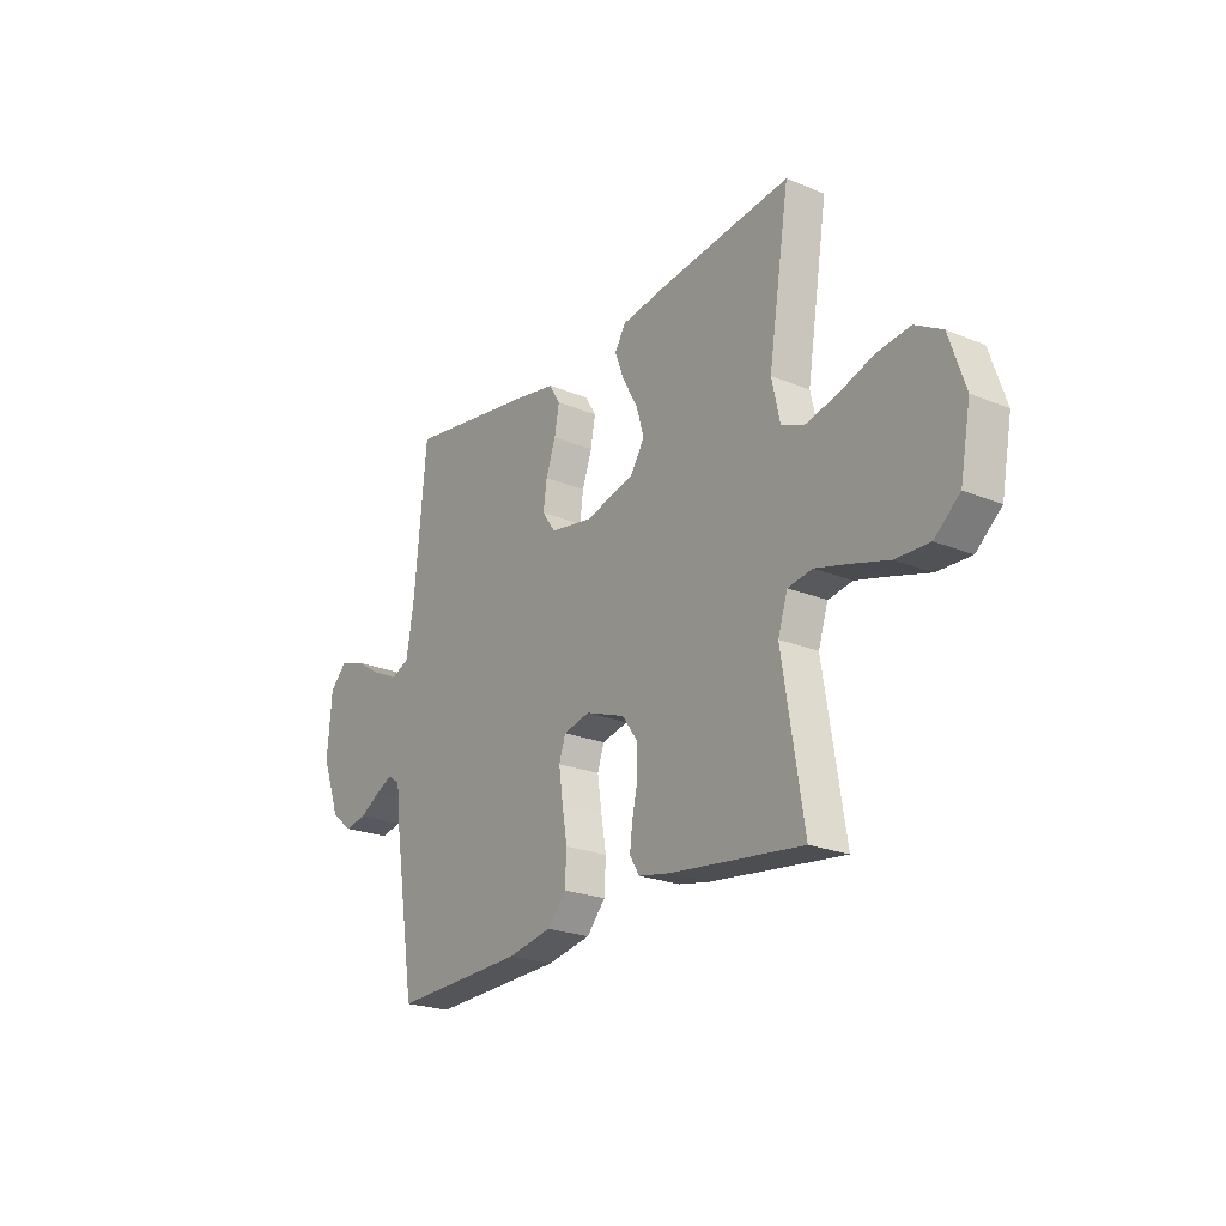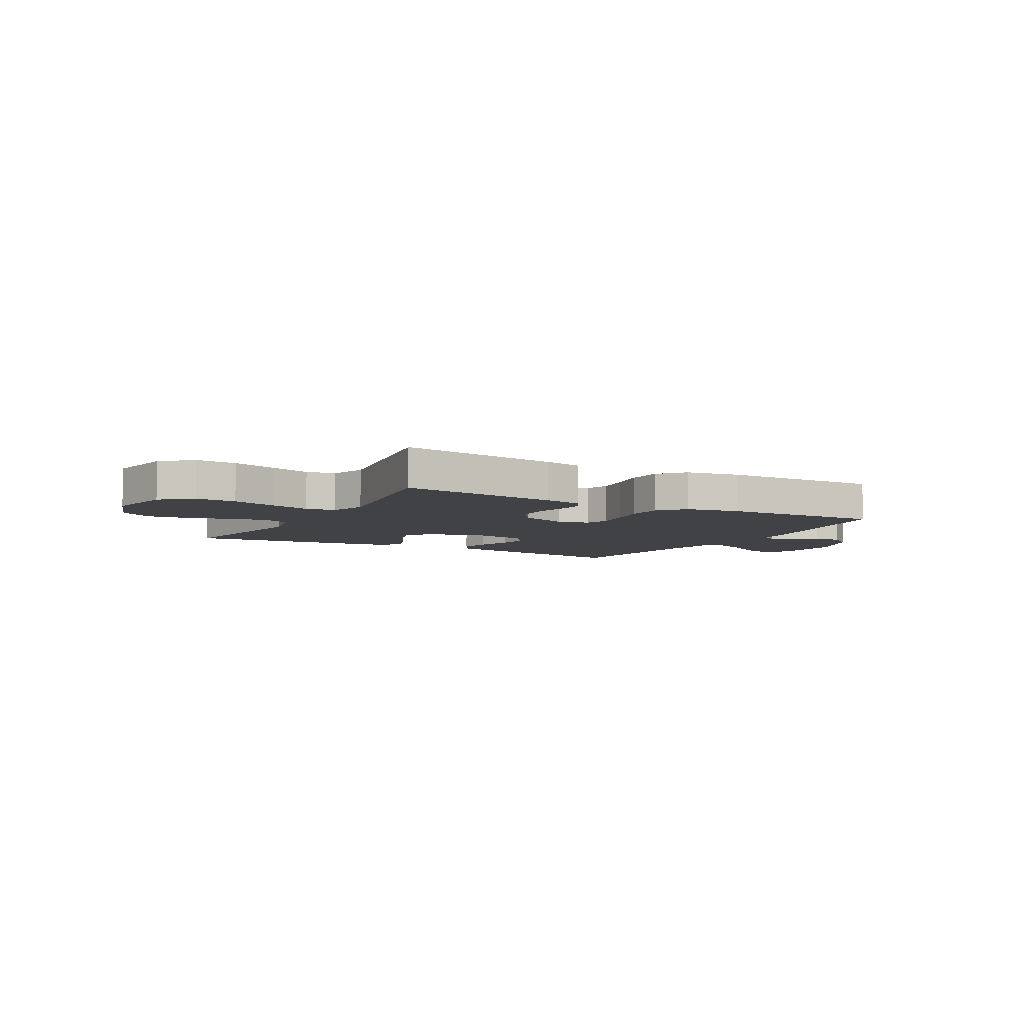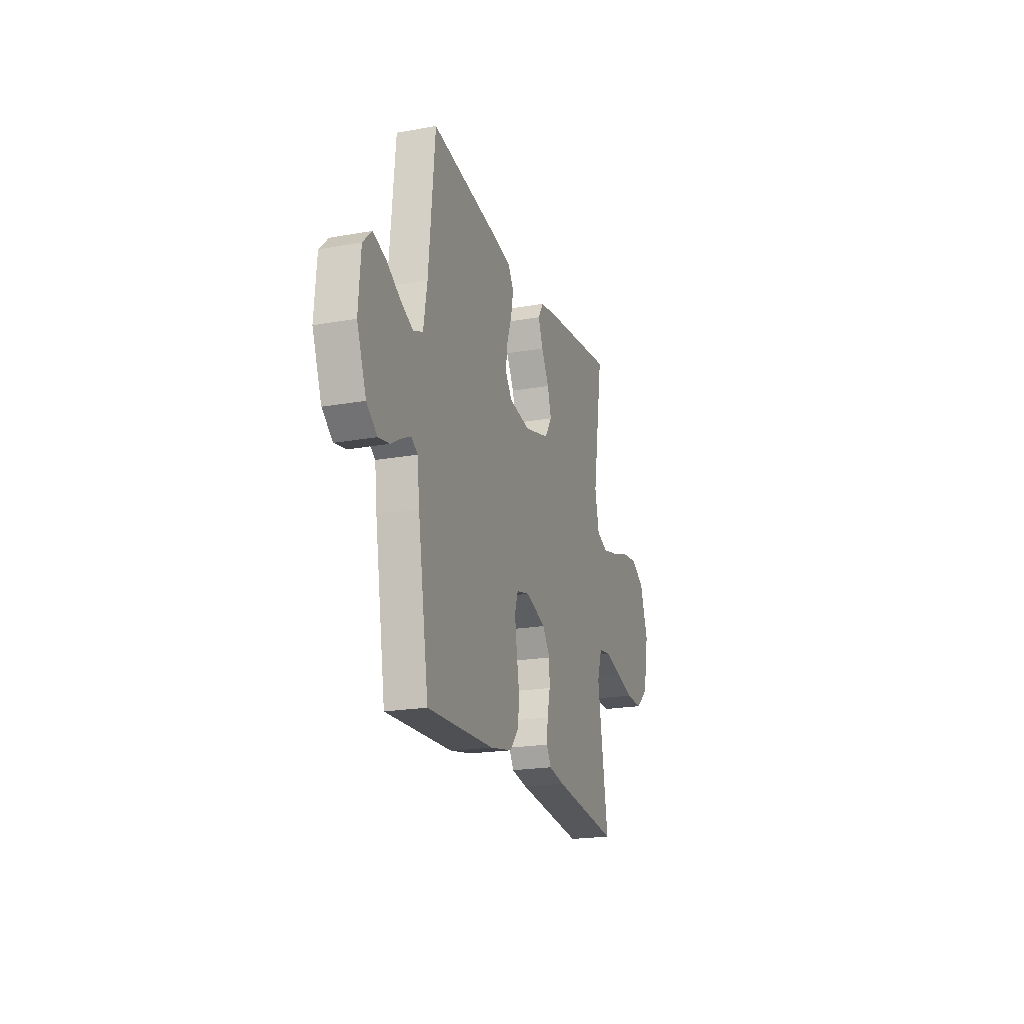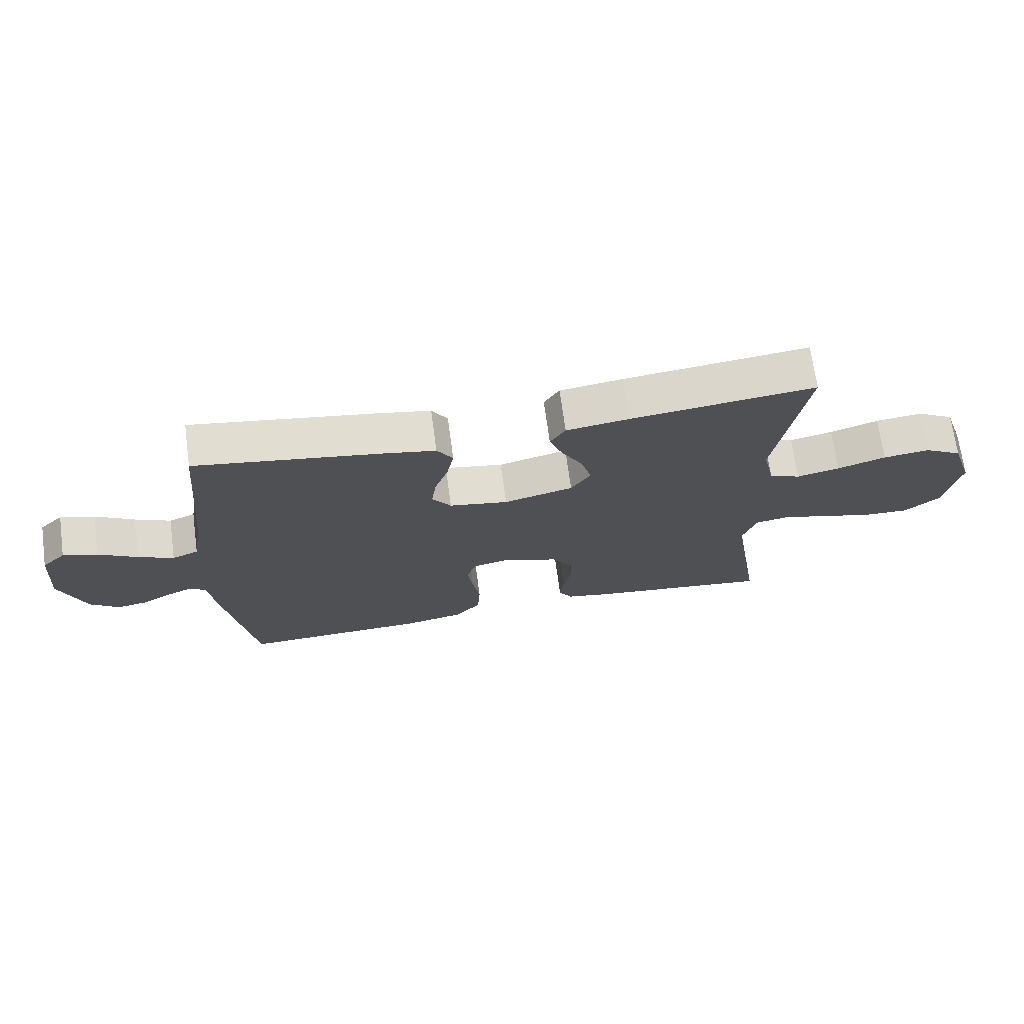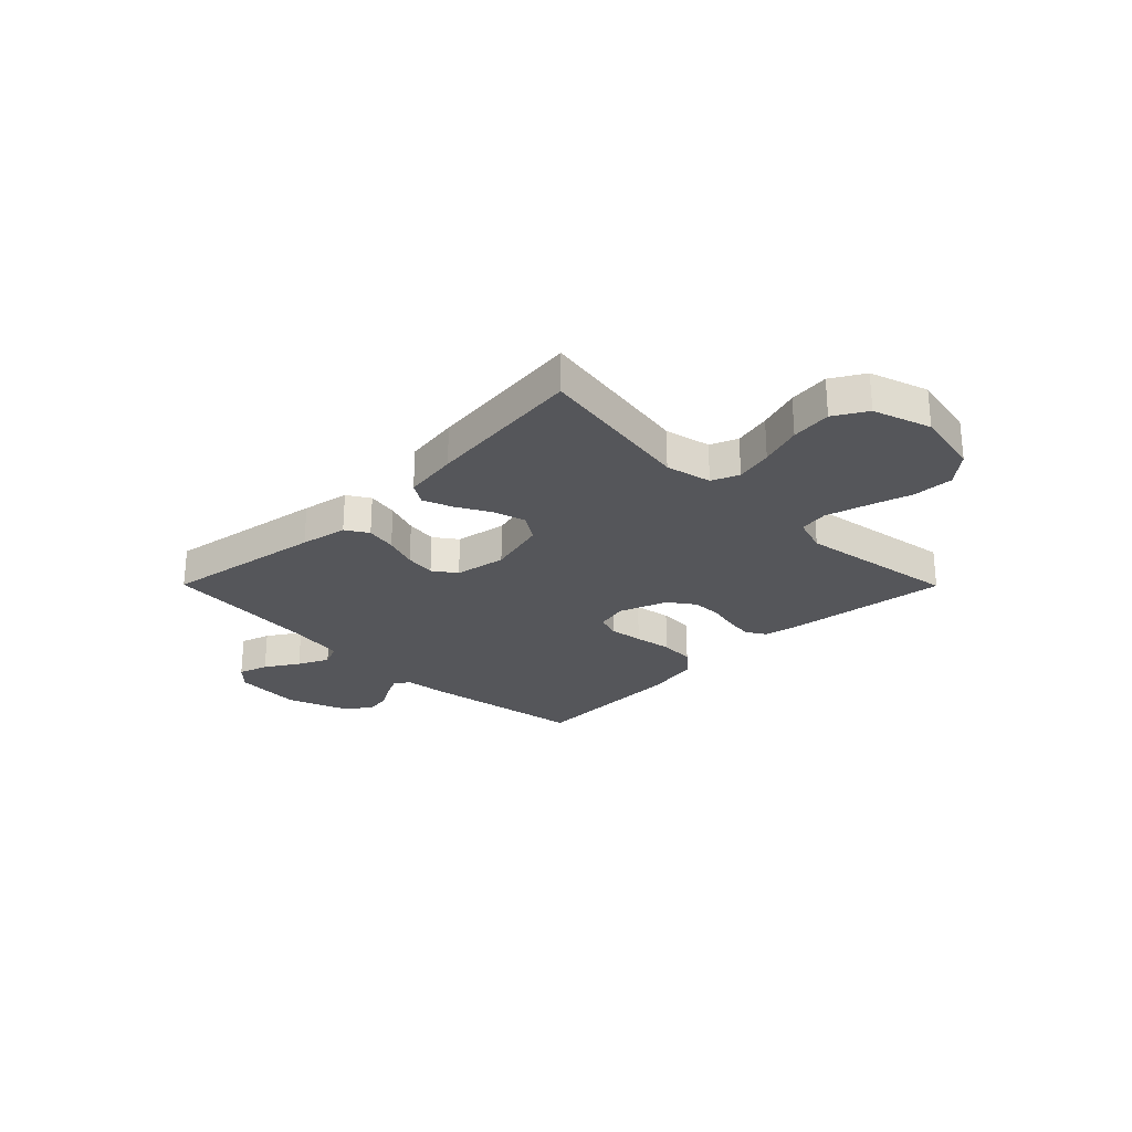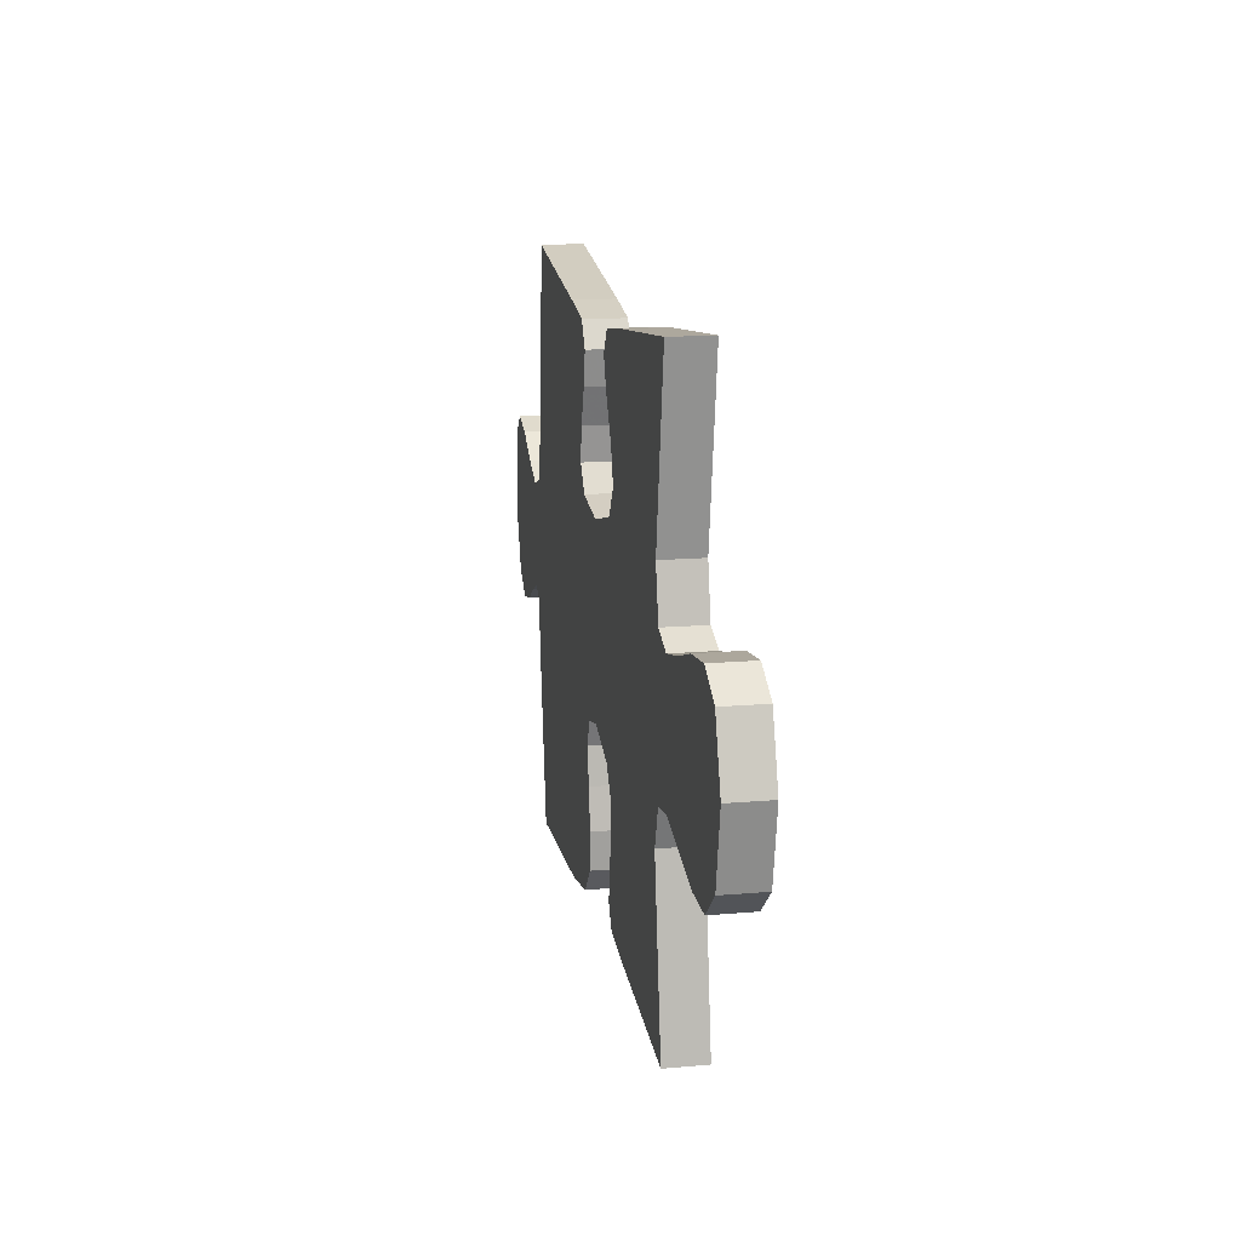
<metadata>
{"format":"obj","ext":"obj","renderer":"f3d","projection":"perspective","resolution":1024,"background":"white","views":[{"elev":-23.1,"azim":55.1,"up":"+Z"},{"elev":-6.5,"azim":150.6,"up":"+Y"},{"elev":-20.5,"azim":-71.9,"up":"+Z"},{"elev":70.2,"azim":-7.7,"up":"+Z"},{"elev":-25.9,"azim":44.8,"up":"+Y"},{"elev":15.2,"azim":79.4,"up":"+Z"}]}
</metadata>
<code>
v 0.5 0.07 0.5
v 0.452 0.07 0.2
v 0.471 0.07 0.114
v 0.522 0.07 0.093
v 0.592 0.07 0.109
v 0.671 0.07 0.135
v 0.747 0.07 0.144
v 0.808 0.07 0.108
v 0.844 0.07 0
v 0.82 0.07 -0.125
v 0.763 0.07 -0.173
v 0.687 0.07 -0.17
v 0.604 0.07 -0.145
v 0.529 0.07 -0.124
v 0.474 0.07 -0.133
v 0.452 0.07 -0.2
v 0.5 0.07 -0.5
v 0.2 0.07 -0.462
v 0.129 0.07 -0.448
v 0.107 0.07 -0.412
v 0.113 0.07 -0.361
v 0.126 0.07 -0.303
v 0.125 0.07 -0.246
v 0.09 0.07 -0.197
v 0 0.07 -0.164
v -0.06 0.07 -0.178
v -0.075 0.07 -0.223
v -0.066 0.07 -0.287
v -0.054 0.07 -0.357
v -0.058 0.07 -0.423
v -0.1 0.07 -0.471
v -0.2 0.07 -0.49
v -0.5 0.07 -0.5
v -0.549 0.07 -0.2
v -0.559 0.07 -0.114
v -0.587 0.07 -0.095
v -0.626 0.07 -0.113
v -0.674 0.07 -0.141
v -0.724 0.07 -0.15
v -0.772 0.07 -0.112
v -0.814 0.07 0
v -0.804 0.07 0.129
v -0.765 0.07 0.168
v -0.709 0.07 0.15
v -0.646 0.07 0.111
v -0.588 0.07 0.083
v -0.545 0.07 0.101
v -0.528 0.07 0.2
v -0.5 0.07 0.5
v -0.2 0.07 0.451
v -0.112 0.07 0.434
v -0.086 0.07 0.392
v -0.097 0.07 0.334
v -0.119 0.07 0.271
v -0.127 0.07 0.213
v -0.096 0.07 0.17
v 0 0.07 0.153
v 0.113 0.07 0.182
v 0.145 0.07 0.232
v 0.128 0.07 0.292
v 0.093 0.07 0.355
v 0.072 0.07 0.411
v 0.097 0.07 0.451
v 0.2 0.07 0.466
v 0.5 0 0.5
v 0.452 0 0.2
v 0.471 0 0.114
v 0.522 0 0.093
v 0.592 0 0.109
v 0.671 0 0.135
v 0.747 0 0.144
v 0.808 0 0.108
v 0.844 0 0
v 0.82 0 -0.125
v 0.763 0 -0.173
v 0.687 0 -0.17
v 0.604 0 -0.145
v 0.529 0 -0.124
v 0.474 0 -0.133
v 0.452 0 -0.2
v 0.5 0 -0.5
v 0.2 0 -0.462
v 0.129 0 -0.448
v 0.107 0 -0.412
v 0.113 0 -0.361
v 0.126 0 -0.303
v 0.125 0 -0.246
v 0.09 0 -0.197
v 0 0 -0.164
v -0.06 0 -0.178
v -0.075 0 -0.223
v -0.066 0 -0.287
v -0.054 0 -0.357
v -0.058 0 -0.423
v -0.1 0 -0.471
v -0.2 0 -0.49
v -0.5 0 -0.5
v -0.549 0 -0.2
v -0.559 0 -0.114
v -0.587 0 -0.095
v -0.626 0 -0.113
v -0.674 0 -0.141
v -0.724 0 -0.15
v -0.772 0 -0.112
v -0.814 0 0
v -0.804 0 0.129
v -0.765 0 0.168
v -0.709 0 0.15
v -0.646 0 0.111
v -0.588 0 0.083
v -0.545 0 0.101
v -0.528 0 0.2
v -0.5 0 0.5
v -0.2 0 0.451
v -0.112 0 0.434
v -0.086 0 0.392
v -0.097 0 0.334
v -0.119 0 0.271
v -0.127 0 0.213
v -0.096 0 0.17
v 0 0 0.153
v 0.113 0 0.182
v 0.145 0 0.232
v 0.128 0 0.292
v 0.093 0 0.355
v 0.072 0 0.411
v 0.097 0 0.451
v 0.2 0 0.466
f 64 1 2
f 63 64 2
f 62 63 2
f 61 62 2
f 60 61 2
f 59 60 2 3
f 58 59 3 4
f 57 58 4
f 52 53 54
f 51 52 54
f 50 51 54
f 49 50 54
f 48 49 54
f 47 48 54 55
f 46 47 55 56
f 43 44 45
f 42 43 45
f 41 42 45
f 40 41 45
f 39 40 45
f 38 39 45
f 37 38 45
f 36 37 45 46
f 46 56 57
f 36 46 57
f 35 36 57
f 33 34 35
f 32 33 35
f 31 32 35
f 30 31 35
f 29 30 35
f 28 29 35
f 20 21 22
f 19 20 22
f 18 19 22
f 17 18 22
f 16 17 22
f 15 16 22 23
f 11 12 13
f 10 11 13
f 9 10 13
f 8 9 13
f 7 8 13
f 6 7 13
f 5 6 13
f 4 5 13 14
f 57 4 14 15
f 27 28 35
f 26 27 35 57
f 25 26 57
f 24 25 57 15
f 15 23 24
f 66 65 128
f 66 128 127
f 66 127 126
f 66 126 125
f 66 125 124
f 67 66 124 123
f 68 67 123 122
f 68 122 121
f 118 117 116
f 118 116 115
f 118 115 114
f 118 114 113
f 118 113 112
f 119 118 112 111
f 120 119 111 110
f 109 108 107
f 109 107 106
f 109 106 105
f 109 105 104
f 109 104 103
f 109 103 102
f 109 102 101
f 110 109 101 100
f 121 120 110
f 121 110 100
f 121 100 99
f 99 98 97
f 99 97 96
f 99 96 95
f 99 95 94
f 99 94 93
f 99 93 92
f 86 85 84
f 86 84 83
f 86 83 82
f 86 82 81
f 86 81 80
f 87 86 80 79
f 77 76 75
f 77 75 74
f 77 74 73
f 77 73 72
f 77 72 71
f 77 71 70
f 77 70 69
f 78 77 69 68
f 79 78 68 121
f 99 92 91
f 121 99 91 90
f 121 90 89
f 79 121 89 88
f 88 87 79
f 1 65 66 2
f 2 66 67 3
f 3 67 68 4
f 4 68 69 5
f 5 69 70 6
f 6 70 71 7
f 7 71 72 8
f 8 72 73 9
f 9 73 74 10
f 10 74 75 11
f 11 75 76 12
f 12 76 77 13
f 13 77 78 14
f 14 78 79 15
f 15 79 80 16
f 16 80 81 17
f 17 81 82 18
f 18 82 83 19
f 19 83 84 20
f 20 84 85 21
f 21 85 86 22
f 22 86 87 23
f 23 87 88 24
f 24 88 89 25
f 25 89 90 26
f 26 90 91 27
f 27 91 92 28
f 28 92 93 29
f 29 93 94 30
f 30 94 95 31
f 31 95 96 32
f 32 96 97 33
f 33 97 98 34
f 34 98 99 35
f 35 99 100 36
f 36 100 101 37
f 37 101 102 38
f 38 102 103 39
f 39 103 104 40
f 40 104 105 41
f 41 105 106 42
f 42 106 107 43
f 43 107 108 44
f 44 108 109 45
f 45 109 110 46
f 46 110 111 47
f 47 111 112 48
f 48 112 113 49
f 49 113 114 50
f 50 114 115 51
f 51 115 116 52
f 52 116 117 53
f 53 117 118 54
f 54 118 119 55
f 55 119 120 56
f 56 120 121 57
f 57 121 122 58
f 58 122 123 59
f 59 123 124 60
f 60 124 125 61
f 61 125 126 62
f 62 126 127 63
f 63 127 128 64
f 64 128 65 1

</code>
